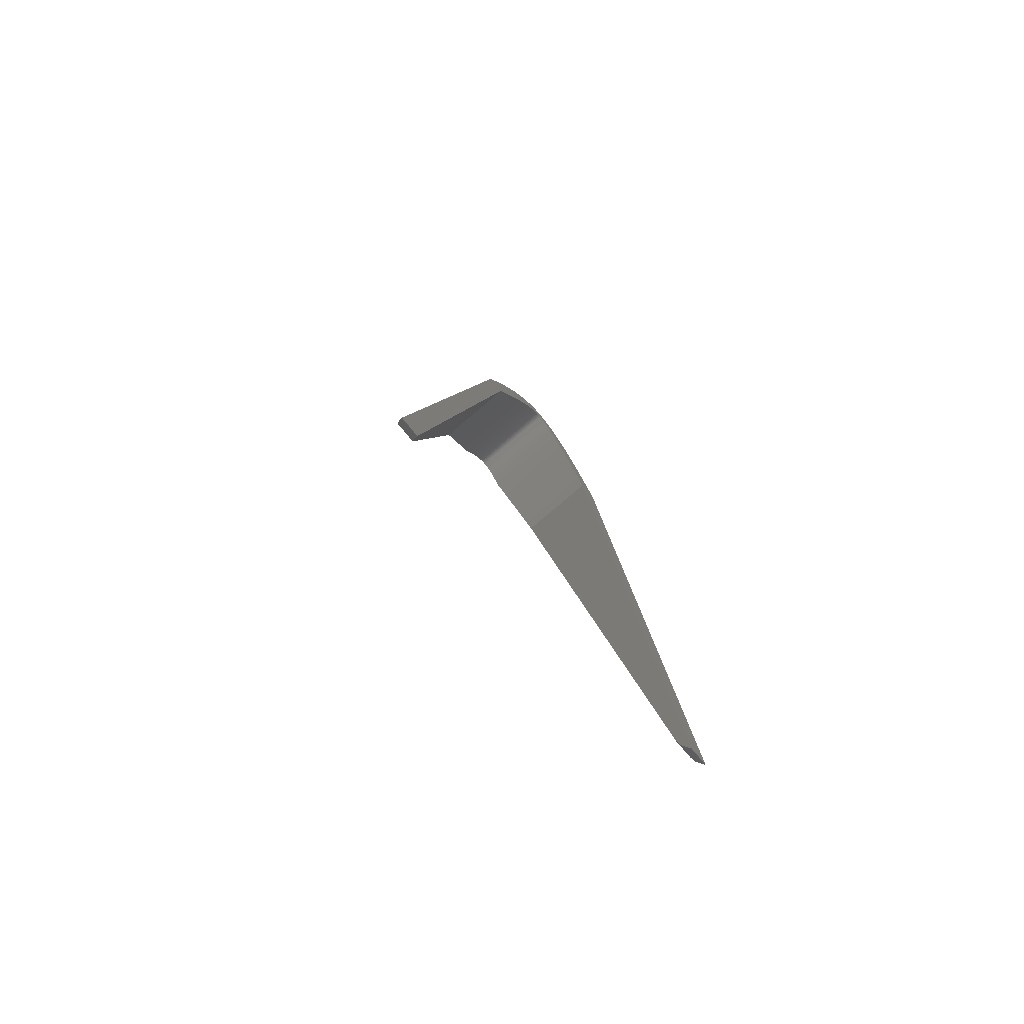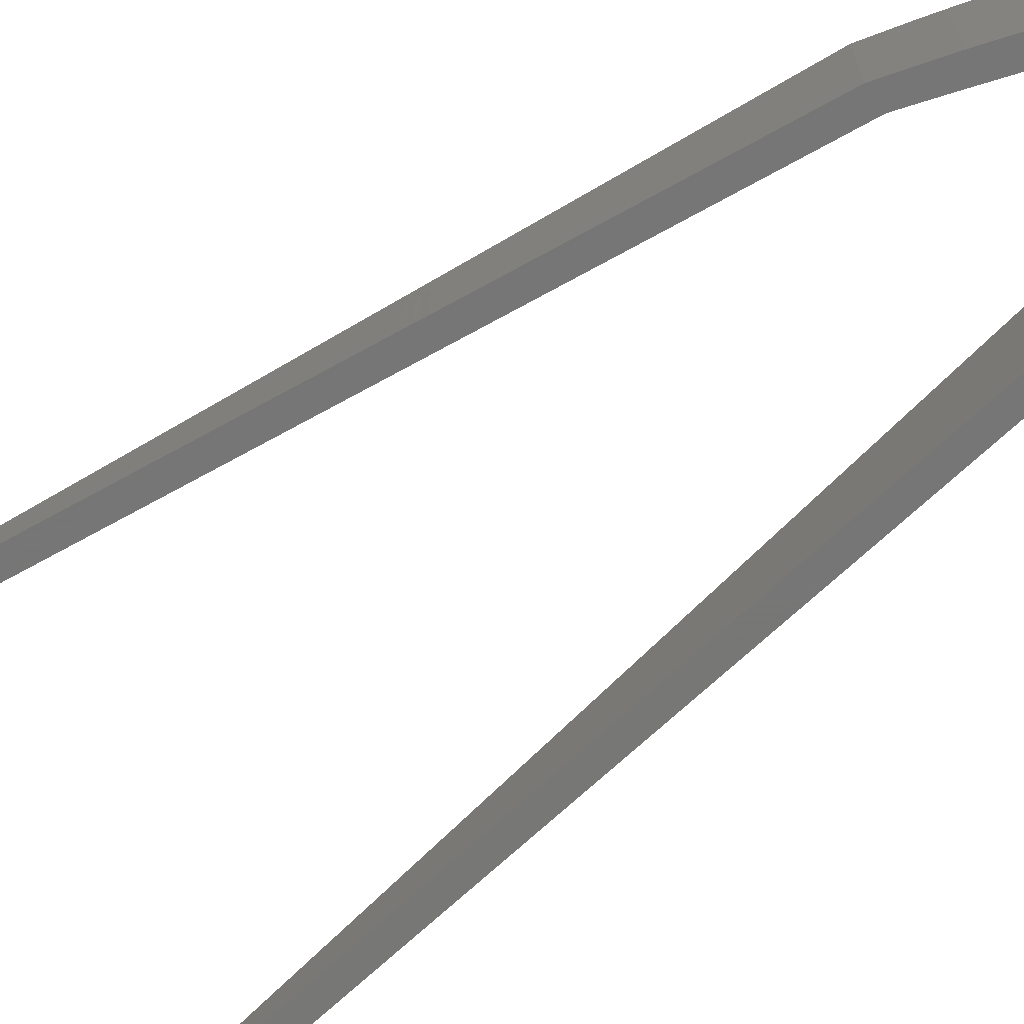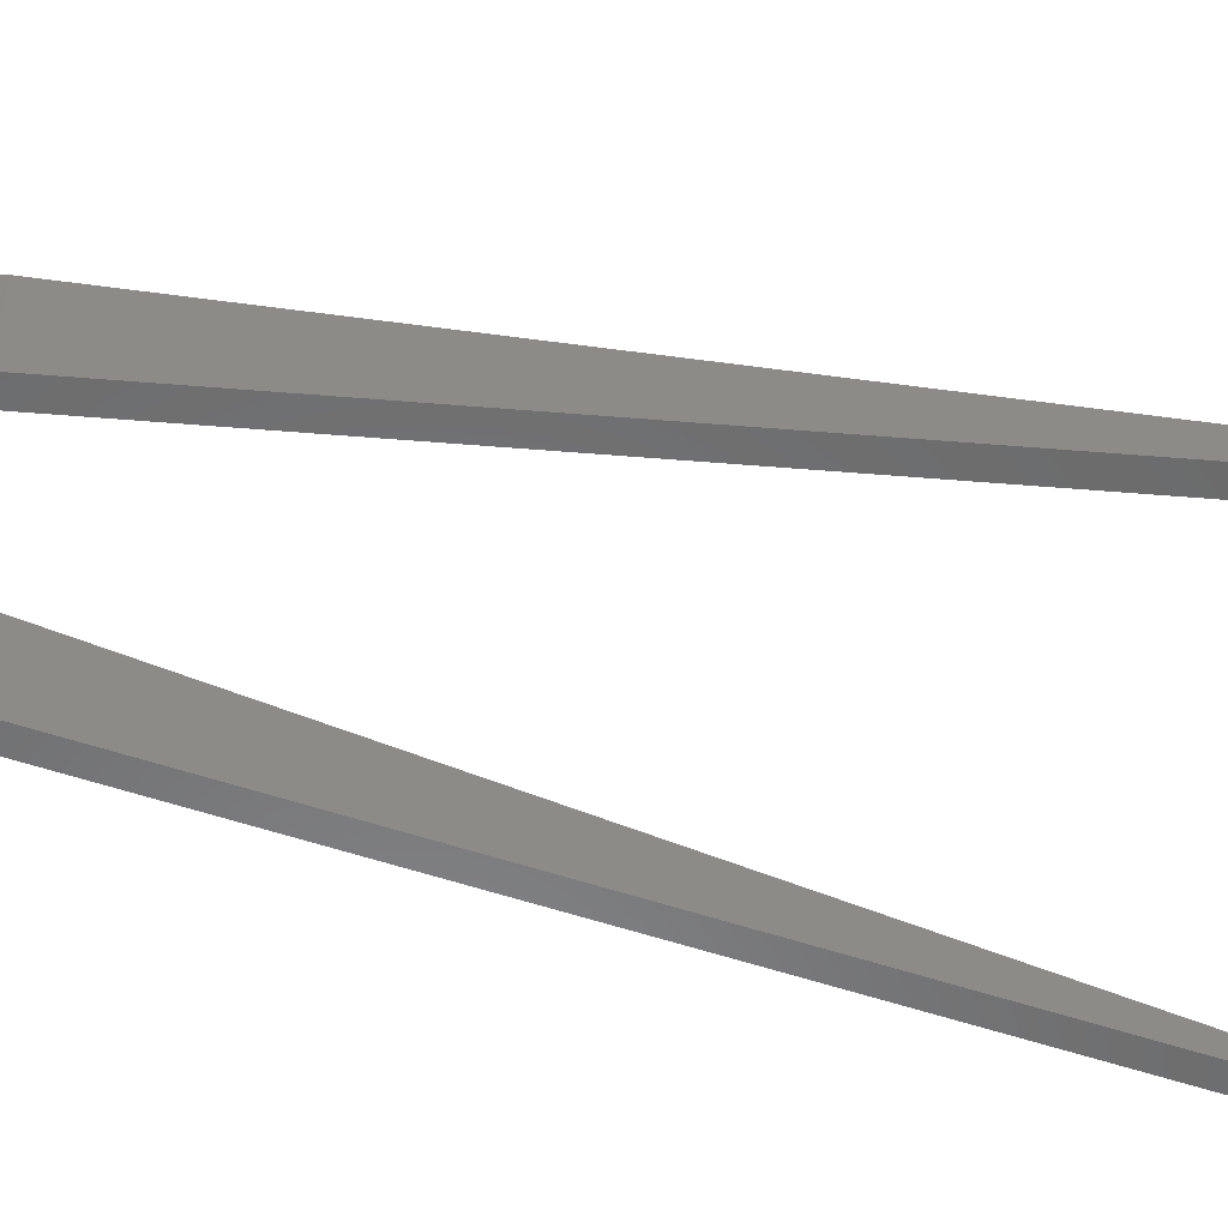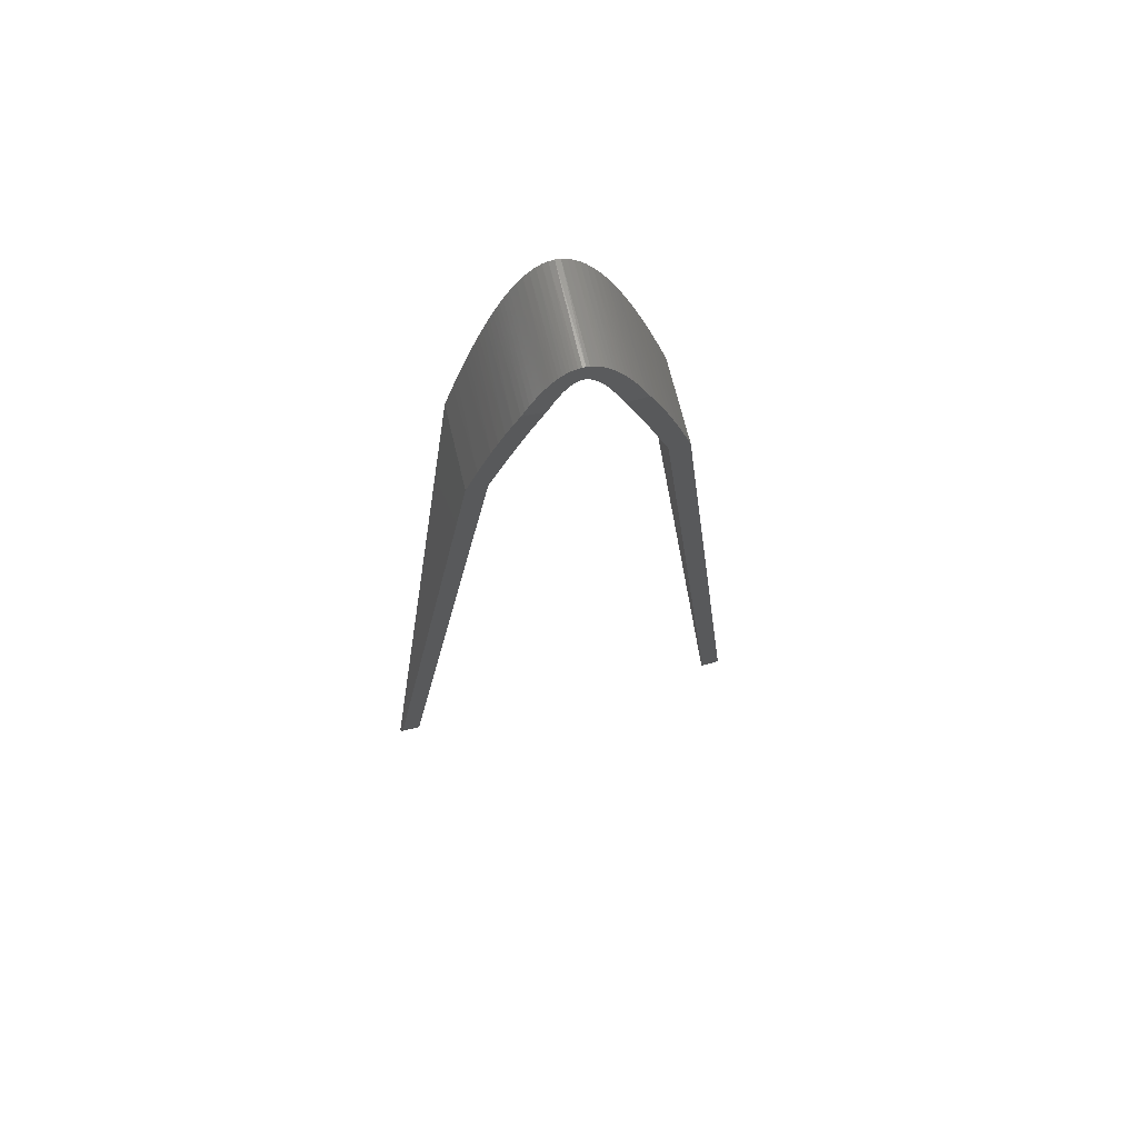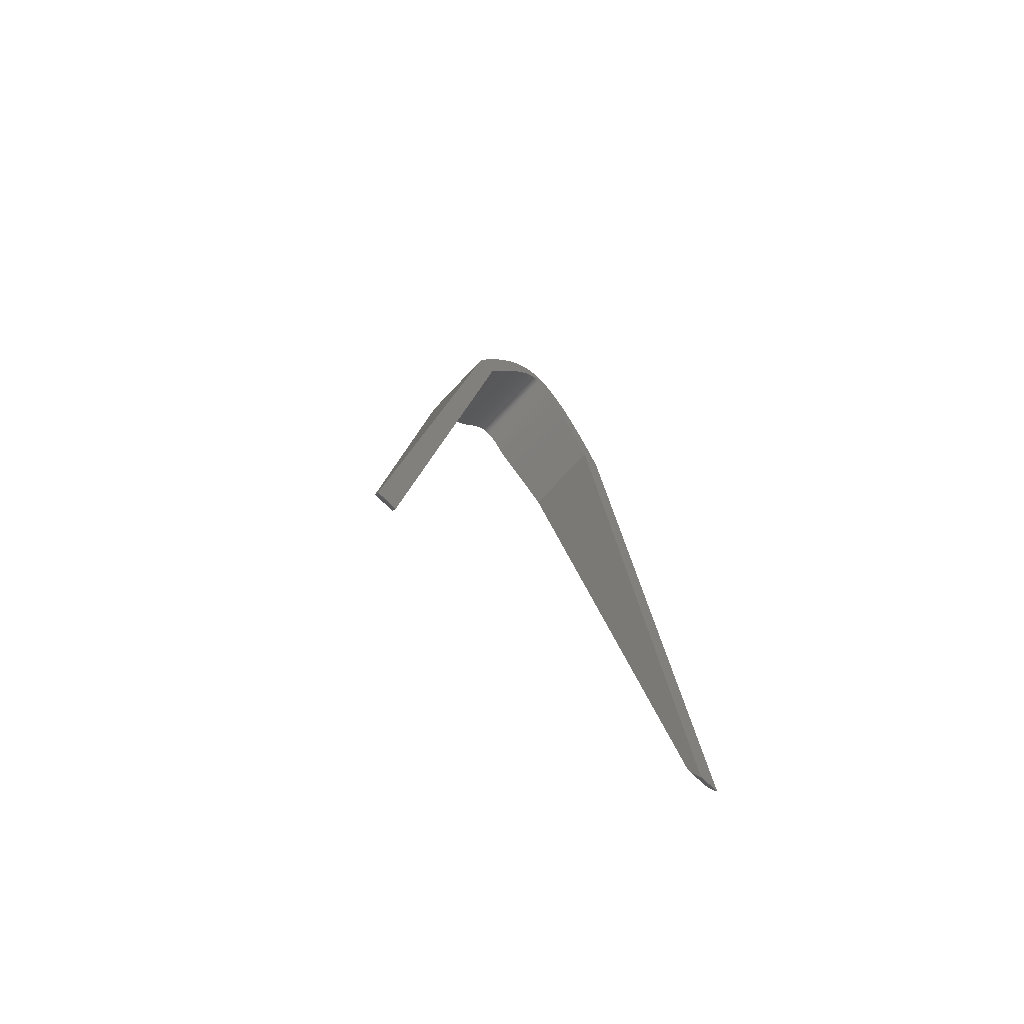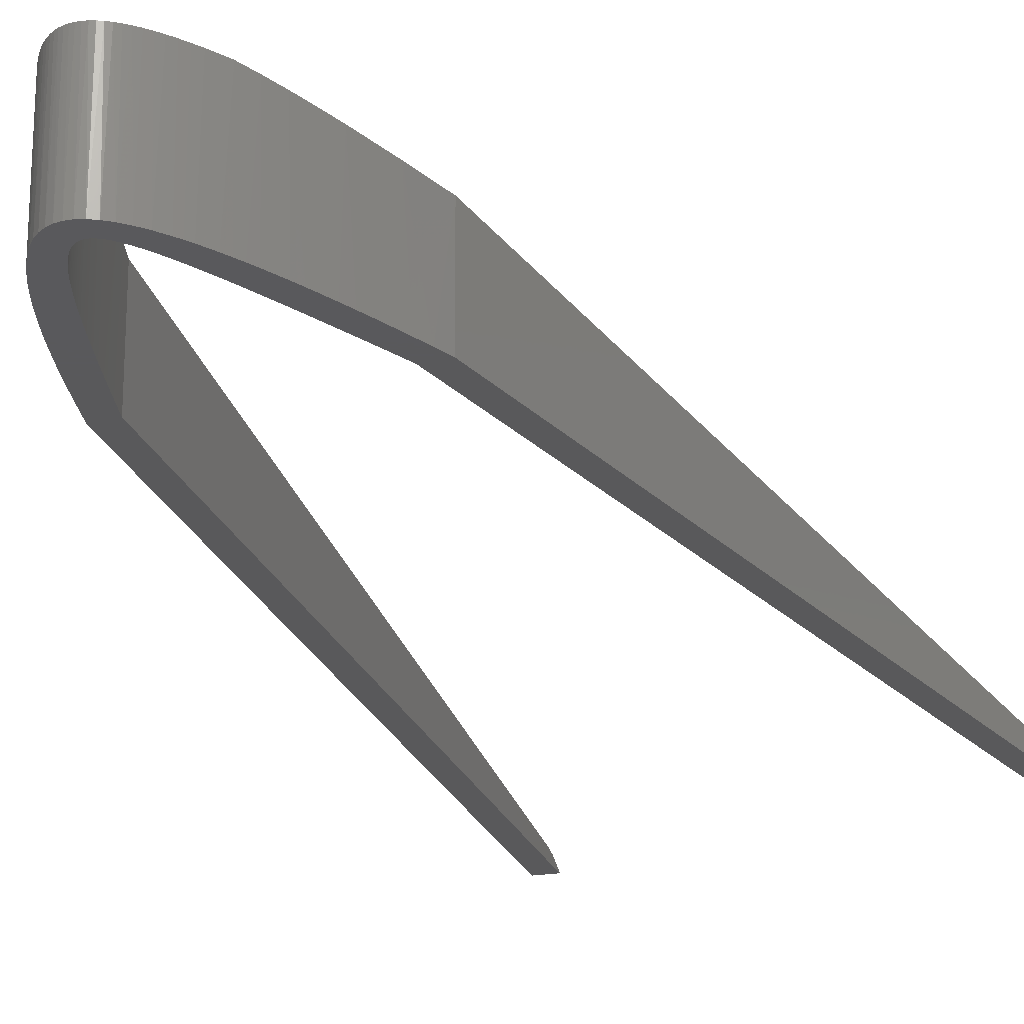
<metadata>
{"format":"stl","ext":"stl","renderer":"f3d","projection":"perspective","resolution":1024,"background":"white","views":[{"elev":-78.2,"azim":130.5,"up":"+Y"},{"elev":-69.2,"azim":126.2,"up":"+Z"},{"elev":-56.6,"azim":-102.0,"up":"+Z"},{"elev":66.4,"azim":-13.2,"up":"+Y"},{"elev":-72.6,"azim":136.8,"up":"+Y"},{"elev":-22.3,"azim":-156.7,"up":"+Z"}]}
</metadata>
<code>
# stl→obj: 219 verts, 434 faces
v 18.83 1.307 0.5129
v 15 40 4.341
v 14 40 4.353
v 14.47 41.75 4.519
v 14.2 42.61 4.606
v 19.82 1.431 0.5129
v 13.74 40.77 4.431
v 13.92 43.45 4.691
v 13.48 41.56 4.512
v 13.64 44.25 4.774
v 13.36 45.03 4.853
v 12.93 43.15 4.674
v 13.08 45.77 4.929
v 12.66 43.92 4.753
v 12.8 46.47 5
v 12.37 44.72 4.834
v 12.06 45.54 4.919
v 11.75 46.33 5
v 14 40 0
v 19.01 -0.124 0
v 19 -0.07417 0.05025
v 18.89 0.7824 0.4078
v 13.82 40.54 0
v 13.65 41.04 0
v 13.49 41.51 0
v 13.34 41.94 0
v 13.21 42.35 0
v 13.08 42.73 0
v 12.95 43.08 0
v 12.84 43.42 0
v 12.72 43.73 0
v 12.62 44.03 0
v 12.43 44.57 0
v 12.25 45.05 0
v 12.09 45.48 0
v 11.94 45.87 0
v 11.8 46.21 0
v 11.67 46.53 0
v 11.59 46.72 5
v 11.55 46.82 0
v 11.45 47.06 5
v 11.44 47.07 0
v 11.34 47.31 0
v 11.32 47.35 5
v 11.24 47.52 0
v 11.19 47.62 5
v 11.14 47.71 0
v 11.07 47.85 5
v 10.97 48.05 0
v 10.96 48.05 5
v 10.86 48.23 5
v 10.81 48.32 0
v 10.76 48.39 5
v 10.66 48.54 0
v 10.67 48.53 5
v 10.57 48.64 5
v 10.52 48.71 0
v 10.4 48.82 5
v 10.38 48.84 0
v 10.23 48.94 5
v 10.25 48.93 0
v 10.15 48.97 5
v 10.13 48.98 0
v 10.07 48.99 5
v 10.06 49 0
v 9.993 49 5
v 10 49 0
v 9.937 49 0
v 9.913 48.99 5
v 9.875 48.98 0
v 9.833 48.97 5
v 9.748 48.93 0
v 9.751 48.93 5
v 9.618 48.84 0
v 9.585 48.81 5
v 9.484 48.71 0
v 9.41 48.62 5
v 9.343 48.54 0
v 9.318 48.5 5
v 9.222 48.36 5
v 9.193 48.32 0
v 9.122 48.2 5
v 9.032 48.05 0
v 9.017 48.02 5
v 8.906 47.81 5
v 8.857 47.71 0
v 8.788 47.57 5
v 8.763 47.52 0
v 8.662 47.3 5
v 8.664 47.31 0
v 8.558 47.07 0
v 8.526 47 5
v 8.447 46.82 0
v 8.373 46.64 4.965
v 8.327 46.53 0
v 8.216 46.26 4.927
v 8.199 46.21 0
v 8.062 45.87 0
v 7.898 45.44 4.846
v 7.913 45.48 0
v 7.751 45.05 0
v 7.577 44.57 4.761
v 7.574 44.57 0
v 7.38 44.03 0
v 7.26 43.69 4.674
v 7.275 43.73 0
v 7.165 43.42 0
v 7.048 43.08 0
v 6.939 42.77 4.583
v 6.925 42.73 0
v 6.794 42.35 0
v 6.616 41.83 4.491
v 6.655 41.94 0
v 6.507 41.51 0
v 6.3 40.9 4.399
v 6.35 41.04 0
v 6.181 40.54 0
v 6 40 4.311
v 6 40 0
v 12.6 46.9 5
v 12.42 47.31 5
v 12.24 47.68 5
v 12.06 48.02 5
v 11.88 48.33 5
v 11.71 48.61 5
v 11.54 48.86 5
v 11.37 49.09 5
v 11.21 49.28 5
v 11.05 49.46 5
v 10.89 49.61 5
v 10.73 49.73 5
v 10.57 49.83 5
v 10.41 49.9 5
v 10.25 49.95 5
v 10.1 49.98 5
v 9.94 49.98 5
v 9.783 49.96 5
v 9.626 49.92 5
v 9.469 49.85 5
v 9.31 49.75 5
v 9.151 49.64 5
v 8.99 49.49 5
v 8.828 49.33 5
v 8.664 49.13 5
v 8.498 48.92 5
v 8.329 48.67 5
v 8.158 48.39 5
v 7.984 48.09 5
v 7.806 47.76 5
v 7.625 47.4 5
v 7.44 47 5
v 19.89 0.9064 0.4078
v 15 40 0
v 20 0 0
v 19.99 0.04986 0.05025
v 0.1802 1.442 0.5129
v 1.18 1.442 0.5129
v 5 40 4.311
v 5.567 41.87 4.495
v 6.169 43.72 4.677
v 6.481 44.6 4.764
v 6.797 45.45 4.848
v 7.117 46.26 4.927
v 5 40 0
v 0 0 0
v 0.006282 0.05025 0.05025
v 0.1142 0.9134 0.4078
v 12.93 46.14 0
v 12.77 46.53 0
v 12.61 46.89 0
v 12.46 47.22 0
v 13.26 45.3 0
v 13.09 45.74 0
v 13.43 44.84 0
v 13.61 44.35 0
v 13.79 43.83 0
v 13.98 43.28 0
v 14.17 42.7 0
v 14.37 42.08 0
v 14.57 41.43 0
v 14.78 40.73 0
v 12.31 47.54 0
v 12.16 47.83 0
v 12.01 48.1 0
v 11.87 48.35 0
v 11.59 48.79 0
v 11.31 49.16 0
v 11.04 49.46 0
v 10.78 49.69 0
v 10.52 49.85 0
v 10.26 49.95 0
v 10 49.98 0
v 9.742 49.95 0
v 9.483 49.85 0
v 9.221 49.69 0
v 8.957 49.46 0
v 8.688 49.16 0
v 8.413 48.79 0
v 8.132 48.35 0
v 7.988 48.1 0
v 7.842 47.83 0
v 7.693 47.54 0
v 7.542 47.22 0
v 7.388 46.89 0
v 7.231 46.53 0
v 7.071 46.14 0
v 6.907 45.74 0
v 6.739 45.3 0
v 6.567 44.84 0
v 6.391 44.35 0
v 6.21 43.83 0
v 6.023 43.28 0
v 5.831 42.7 0
v 5.634 42.08 0
v 5.429 41.43 0
v 5.218 40.73 0
v 1.114 0.9134 0.4078
v 1 0 0
v 1.006 0.05025 0.05025
f 1 2 3
f 3 2 4
f 3 4 5
f 1 6 2
f 3 5 7
f 7 5 8
f 7 8 9
f 9 8 10
f 9 10 11
f 9 11 12
f 12 11 13
f 12 13 14
f 14 13 15
f 14 15 16
f 16 15 17
f 17 15 18
f 3 19 1
f 1 19 20
f 1 20 21
f 21 22 1
f 19 3 23
f 23 3 7
f 23 7 24
f 24 7 9
f 24 9 25
f 25 9 26
f 26 9 27
f 27 9 12
f 27 12 28
f 28 12 29
f 29 12 30
f 30 12 14
f 30 14 31
f 31 14 32
f 32 14 33
f 33 14 16
f 33 16 34
f 34 16 17
f 34 17 35
f 35 17 36
f 36 17 18
f 36 18 37
f 37 18 38
f 38 18 39
f 38 39 40
f 40 39 41
f 40 41 42
f 42 41 43
f 43 41 44
f 43 44 45
f 45 44 46
f 45 46 47
f 47 46 48
f 47 48 49
f 49 48 50
f 49 50 51
f 49 51 52
f 52 51 53
f 52 53 54
f 54 53 55
f 54 55 56
f 54 56 57
f 57 56 58
f 57 58 59
f 59 58 60
f 59 60 61
f 61 60 62
f 61 62 63
f 63 62 64
f 63 64 65
f 65 64 66
f 65 66 67
f 67 66 68
f 68 66 69
f 68 69 70
f 70 69 71
f 70 71 72
f 72 71 73
f 72 73 74
f 74 73 75
f 74 75 76
f 76 75 77
f 76 77 78
f 78 77 79
f 78 79 80
f 78 80 81
f 81 80 82
f 81 82 83
f 83 82 84
f 83 84 85
f 83 85 86
f 86 85 87
f 86 87 88
f 88 87 89
f 88 89 90
f 90 89 91
f 91 89 92
f 91 92 93
f 93 92 94
f 93 94 95
f 95 94 96
f 95 96 97
f 97 96 98
f 98 96 99
f 98 99 100
f 100 99 101
f 101 99 102
f 101 102 103
f 103 102 104
f 104 102 105
f 104 105 106
f 106 105 107
f 107 105 108
f 108 105 109
f 108 109 110
f 110 109 111
f 111 109 112
f 111 112 113
f 113 112 114
f 114 112 115
f 114 115 116
f 116 115 117
f 117 115 118
f 117 118 119
f 15 120 18
f 18 120 39
f 39 120 41
f 41 120 121
f 41 121 44
f 44 121 122
f 44 122 46
f 46 122 123
f 46 123 48
f 48 123 124
f 48 124 50
f 50 124 51
f 51 124 125
f 51 125 53
f 53 125 126
f 53 126 55
f 55 126 56
f 56 126 127
f 56 127 58
f 58 127 128
f 58 128 60
f 60 128 129
f 60 129 62
f 62 129 130
f 62 130 131
f 62 131 64
f 64 131 132
f 64 132 66
f 66 132 133
f 66 133 134
f 134 135 66
f 66 135 136
f 66 136 137
f 137 138 66
f 66 138 139
f 66 139 69
f 69 139 140
f 69 140 141
f 69 141 71
f 71 141 142
f 71 142 73
f 73 142 143
f 73 143 75
f 75 143 144
f 75 144 77
f 77 144 145
f 77 145 79
f 79 145 146
f 79 146 80
f 80 146 82
f 82 146 147
f 82 147 84
f 84 147 148
f 84 148 85
f 85 148 149
f 85 149 87
f 87 149 89
f 89 149 150
f 89 150 92
f 92 150 151
f 6 1 152
f 152 1 22
f 2 6 153
f 153 6 154
f 154 6 155
f 155 6 152
f 152 22 155
f 155 22 21
f 155 21 154
f 154 21 20
f 156 157 158
f 158 157 118
f 158 118 159
f 159 118 160
f 160 118 115
f 160 115 112
f 160 112 161
f 161 112 109
f 161 109 162
f 162 109 105
f 162 105 163
f 163 105 102
f 163 102 151
f 151 102 99
f 151 99 96
f 96 94 151
f 151 94 92
f 158 164 156
f 156 164 165
f 156 165 166
f 166 167 156
f 13 168 15
f 15 168 169
f 15 169 120
f 120 169 170
f 120 170 171
f 11 172 13
f 13 172 173
f 13 173 168
f 172 11 174
f 174 11 10
f 174 10 175
f 175 10 176
f 176 10 8
f 176 8 177
f 177 8 5
f 177 5 178
f 178 5 179
f 179 5 4
f 179 4 180
f 180 4 181
f 181 4 2
f 181 2 153
f 120 171 121
f 121 171 182
f 121 182 122
f 122 182 183
f 122 183 123
f 123 183 184
f 123 184 124
f 124 184 185
f 124 185 125
f 125 185 186
f 125 186 126
f 126 186 127
f 127 186 187
f 127 187 128
f 128 187 188
f 128 188 129
f 129 188 130
f 130 188 189
f 130 189 131
f 131 189 190
f 131 190 132
f 132 190 133
f 133 190 191
f 133 191 134
f 134 191 135
f 135 191 192
f 135 192 136
f 136 192 193
f 136 193 137
f 137 193 138
f 138 193 194
f 138 194 139
f 139 194 140
f 140 194 195
f 140 195 141
f 141 195 196
f 141 196 142
f 142 196 143
f 143 196 197
f 143 197 144
f 144 197 145
f 145 197 198
f 145 198 146
f 146 198 199
f 146 199 147
f 147 199 148
f 148 199 200
f 148 200 201
f 148 201 149
f 149 201 202
f 149 202 150
f 150 202 203
f 150 203 151
f 151 203 204
f 151 204 205
f 151 205 163
f 163 205 206
f 163 206 207
f 163 207 162
f 162 207 208
f 162 208 209
f 162 209 161
f 161 209 210
f 161 210 160
f 160 210 211
f 160 211 212
f 212 213 160
f 160 213 159
f 159 213 214
f 159 214 215
f 215 216 159
f 159 216 158
f 158 216 164
f 157 156 217
f 217 156 167
f 118 157 119
f 119 157 218
f 218 157 219
f 219 157 217
f 217 167 219
f 219 167 166
f 219 166 218
f 218 166 165
f 165 164 218
f 218 164 119
f 119 164 216
f 119 216 215
f 119 215 117
f 117 215 214
f 117 214 116
f 116 214 213
f 116 213 114
f 114 213 212
f 114 212 113
f 113 212 111
f 111 212 211
f 111 211 110
f 110 211 210
f 110 210 108
f 108 210 209
f 108 209 107
f 107 209 106
f 106 209 208
f 106 208 104
f 104 208 207
f 104 207 103
f 103 207 206
f 103 206 101
f 101 206 205
f 101 205 100
f 100 205 204
f 100 204 203
f 100 203 98
f 98 203 202
f 98 202 97
f 97 202 201
f 97 201 95
f 95 201 200
f 95 200 93
f 93 200 199
f 93 199 91
f 91 199 90
f 90 199 198
f 90 198 88
f 88 198 86
f 86 198 197
f 86 197 83
f 83 197 196
f 83 196 81
f 81 196 78
f 78 196 195
f 78 195 76
f 76 195 194
f 76 194 74
f 74 194 72
f 72 194 193
f 72 193 70
f 70 193 192
f 70 192 68
f 68 192 67
f 67 192 65
f 65 192 63
f 63 192 191
f 63 191 61
f 61 191 190
f 61 190 59
f 59 190 57
f 57 190 189
f 57 189 54
f 54 189 188
f 54 188 52
f 52 188 49
f 49 188 187
f 49 187 47
f 47 187 186
f 47 186 45
f 45 186 43
f 43 186 185
f 43 185 42
f 42 185 40
f 40 185 184
f 40 184 38
f 38 184 183
f 38 183 37
f 37 183 182
f 37 182 36
f 36 182 171
f 36 171 35
f 35 171 170
f 35 170 169
f 35 169 34
f 34 169 168
f 34 168 33
f 33 168 173
f 33 173 32
f 32 173 172
f 32 172 31
f 31 172 174
f 31 174 30
f 30 174 29
f 29 174 175
f 29 175 28
f 28 175 176
f 28 176 27
f 27 176 177
f 27 177 26
f 26 177 25
f 25 177 178
f 25 178 24
f 24 178 179
f 24 179 23
f 23 179 180
f 23 180 19
f 19 180 181
f 19 181 153
f 154 20 153
f 153 20 19

</code>
